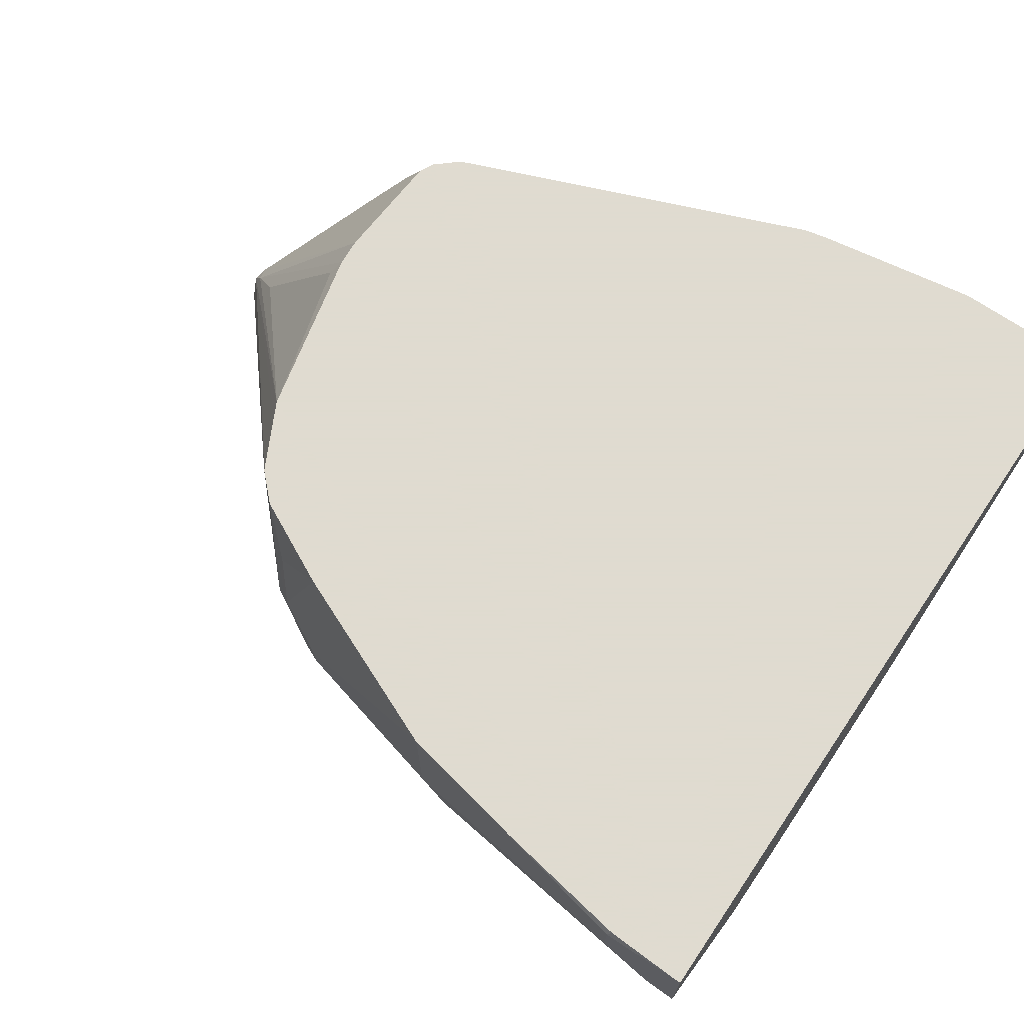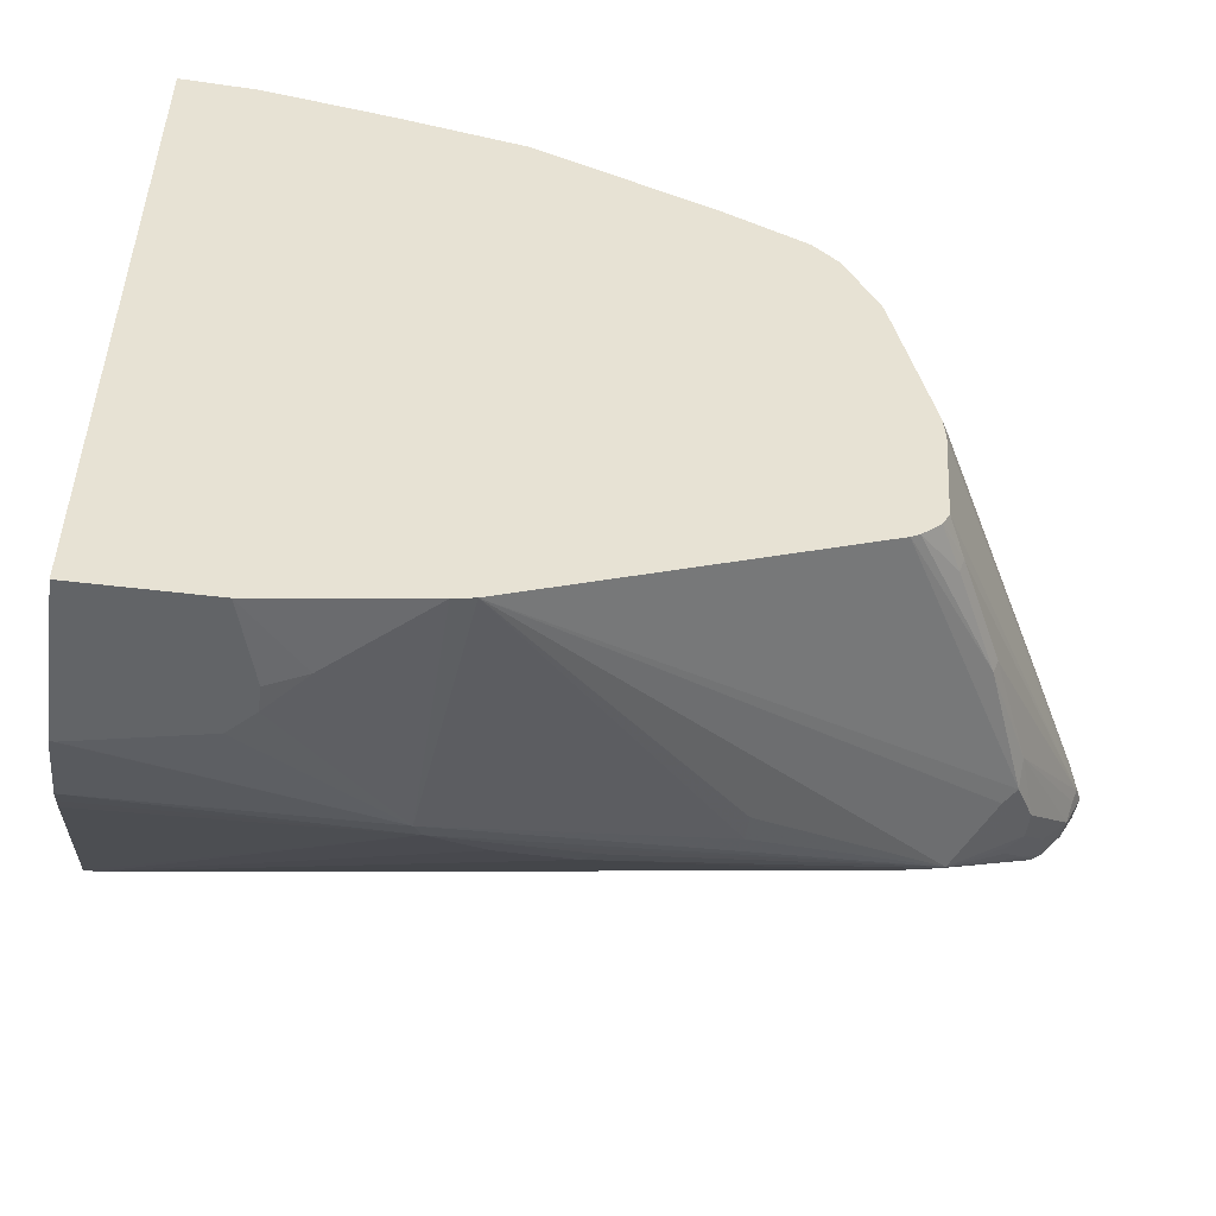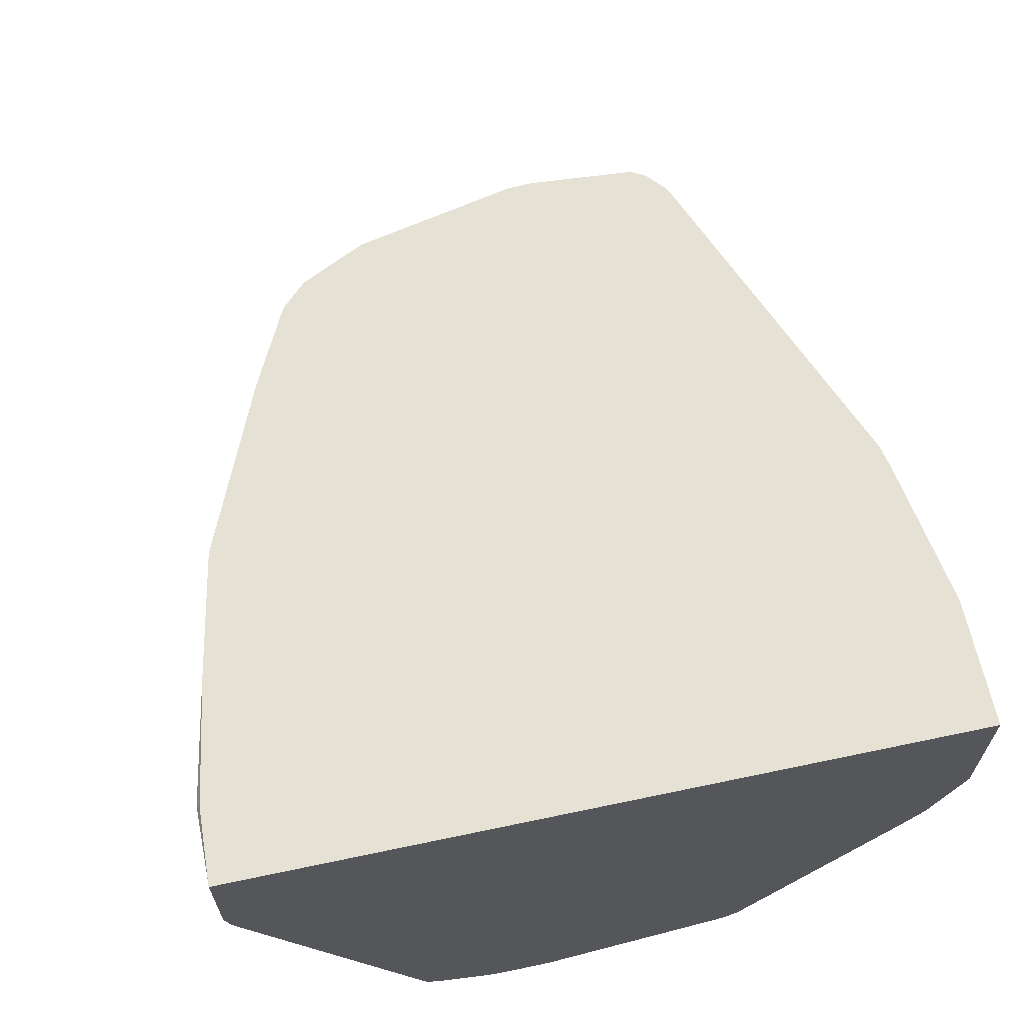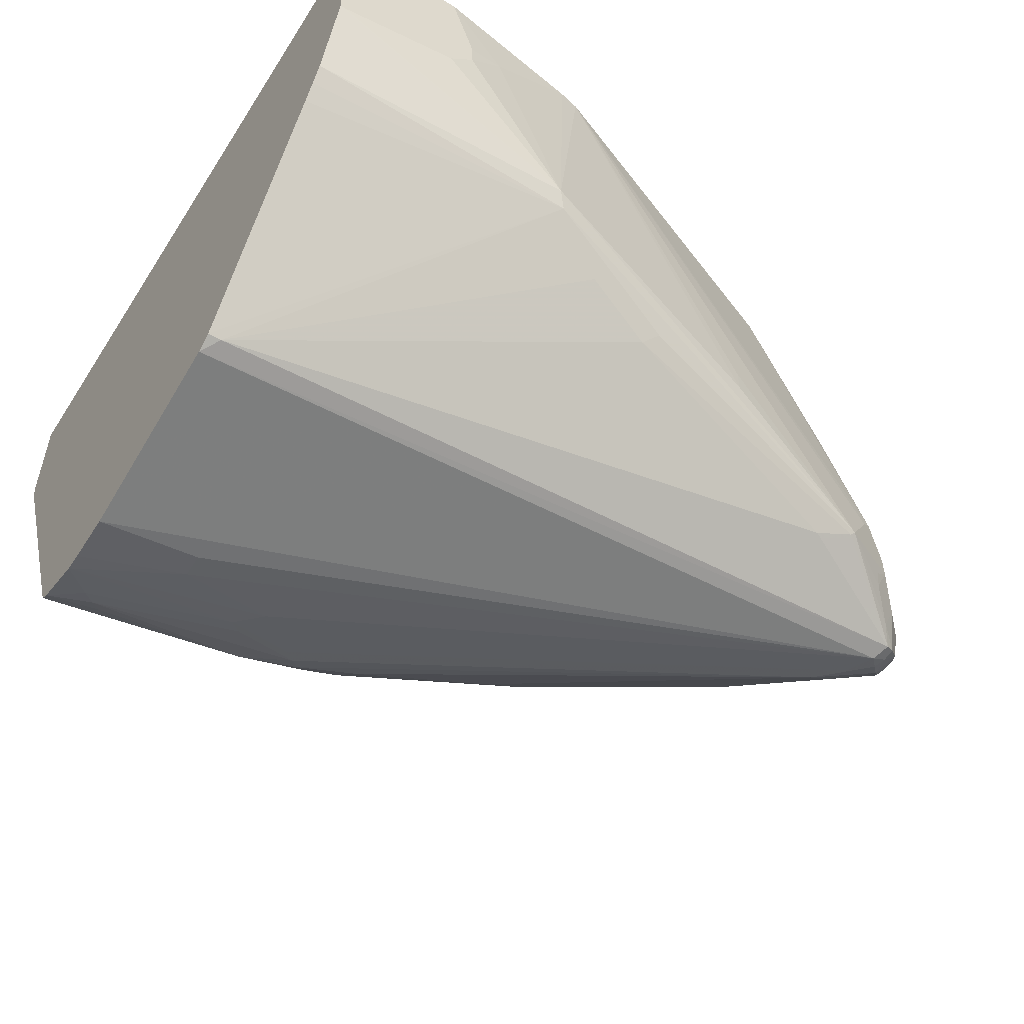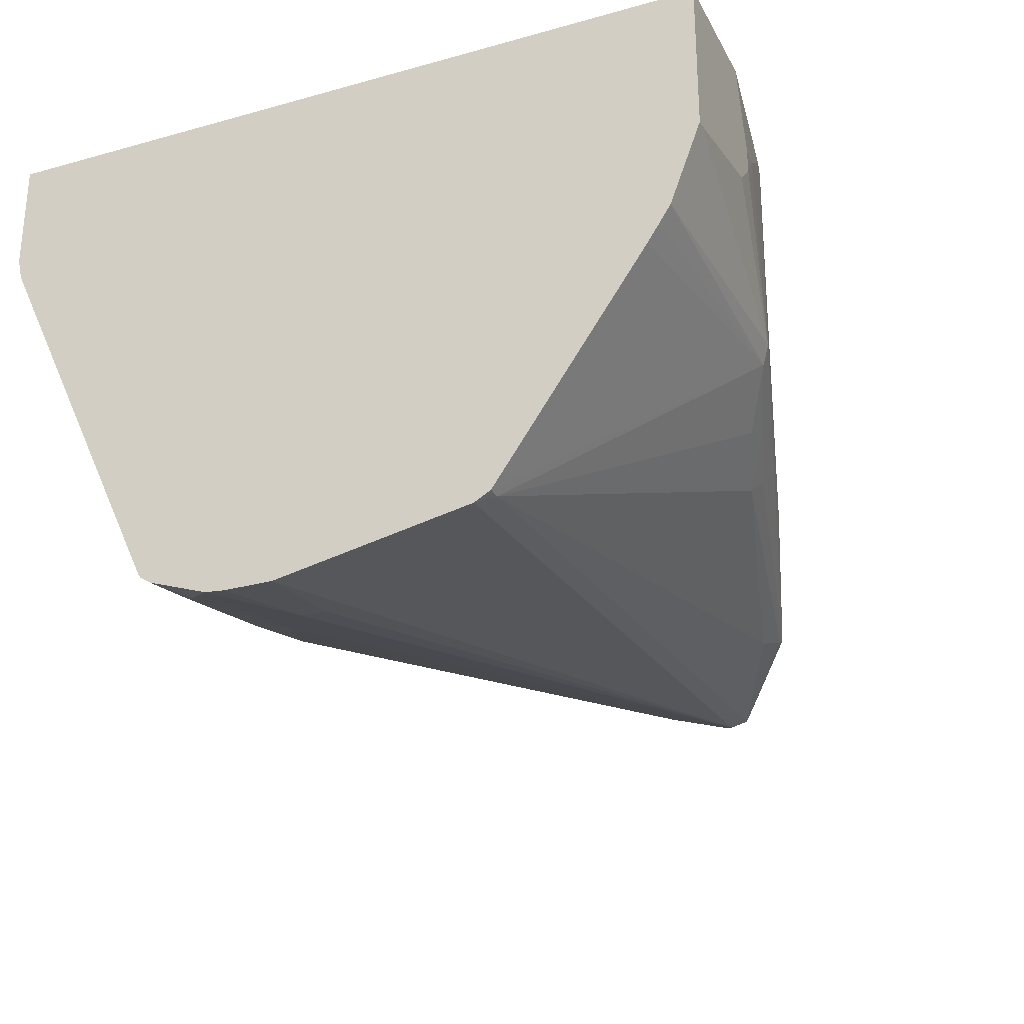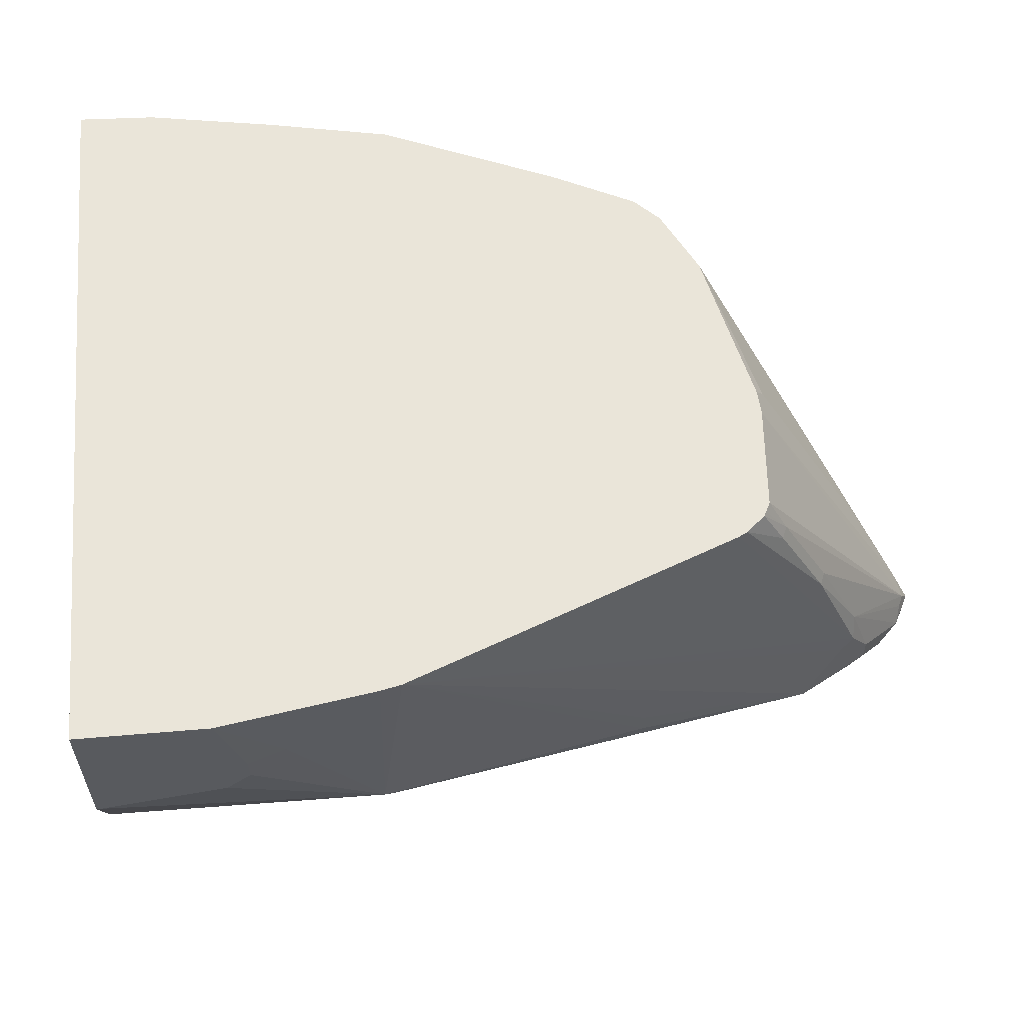
<metadata>
{"format":"obj","ext":"obj","renderer":"f3d","projection":"perspective","resolution":1024,"background":"white","views":[{"elev":70.2,"azim":-145.9,"up":"+Z"},{"elev":-51.1,"azim":-7.6,"up":"+Y"},{"elev":64.4,"azim":-102.0,"up":"+Z"},{"elev":-53.4,"azim":-32.1,"up":"+Z"},{"elev":-27.7,"azim":-67.0,"up":"+Z"},{"elev":58.5,"azim":-5.0,"up":"+Z"}]}
</metadata>
<code>
v 0.2826 0.3028 0.06054
v 0.2826 0.3028 0.02016
v 0.2221 0.3028 0.06559
v 0.2801 0.3002 0.06559
v 0.3835 0.2826 0.06559
v 0.2624 0.3028 -4.199e-05
v 0.4845 0.2623 -0.06058
v 0.4643 0.2623 -0.1009
v 0.2178 0.3028 0.06559
v 0.4845 0.2623 0.06559
v 0.2422 0.3028 -0.02021
v 0.6257 0.222 -0.1009
v 0.545 0.2422 -0.1009
v 0.4845 0.2422 -0.1413
v 0.2178 0.1574 -0.3451
v 0.2178 0.2987 -0.0424
v 0.545 0.2371 -0.1237
v 0.2178 0.3028 -0.02439
v 0.2178 -0.3028 0.06559
v 0.6257 0.2018 0.06559
v 0.6257 0.222 -0.08074
v 0.6392 0.2153 -0.1077
v 0.6257 0.2169 -0.1237
v 0.5046 0.2371 -0.1438
v 0.4845 0.2287 -0.1682
v 0.2178 0.1561 -0.3479
v 0.323 -0.3028 0.06559
v 0.2178 -0.3028 -0.06058
v 0.6913 0.169 0.06559
v 0.6728 0.1884 0.006694
v 0.666 0.2018 -0.06058
v 0.6392 0.2153 -0.08748
v 0.6593 0.1951 -0.1278
v 0.6358 0.2119 -0.1262
v 0.6795 0.1951 -0.06731
v 0.6728 0.1884 -0.1144
v 0.6055 0.2085 -0.1481
v 0.4542 0.1514 -0.2977
v 0.4441 0.1547 -0.296
v 0.3835 0.1547 -0.3162
v 0.2178 0.1543 -0.3509
v 0.3432 -0.3028 -4.199e-05
v 0.3734 -0.2977 0.01006
v 0.4491 -0.2826 0.06559
v 0.2178 -0.2775 -0.1278
v 0.4441 -0.2826 -0.1211
v 0.2221 -0.3028 -0.06058
v 0.6929 0.1682 0.06559
v 0.6762 0.1917 -0.03031
v 0.6559 0.1917 -0.1363
v 0.7535 0.1076 -0.1548
v 0.7804 0.07397 -0.1884
v 0.6997 0.1547 -0.1481
v 0.6762 0.1715 -0.1464
v 0.6458 0.1884 -0.1481
v 0.6559 0.111 -0.2371
v 0.7131 0.148 0.06559
v 0.9217 -0.06727 -0.2288
v 0.8342 0.02691 -0.1951
v 0.5954 0.1312 -0.2472
v 0.4845 0.148 -0.2893
v 0.4441 0.1412 -0.3103
v 0.3936 0.1514 -0.3179
v 0.2927 0.1514 -0.3381
v 0.2178 0.1455 -0.3568
v 0.3432 -0.3028 -0.02021
v 0.4662 -0.2788 0.06559
v 0.2178 -0.2681 -0.1427
v 0.4508 -0.2758 -0.1346
v 0.323 -0.3028 -0.04037
v 0.8175 -0.1766 -0.2119
v 0.666 -0.222 -0.1614
v 0.8208 0.03361 -0.2085
v 0.8175 0.03023 -0.217
v 0.7266 0.1076 -0.1884
v 0.7367 0.07059 -0.2271
v 0.6156 0.111 -0.2573
v 0.714 0.1463 0.06559
v 0.9285 -0.08073 -0.222
v 0.9217 -0.08073 -0.2354
v 0.9183 -0.07059 -0.2371
v 0.4945 0.1312 -0.2977
v 0.8578 -0.05044 -0.2573
v 0.434 0.1312 -0.3179
v 0.2523 0.1312 -0.3582
v 0.2624 0.1412 -0.3507
v 0.2178 0.09667 -0.374
v 0.2422 0.1211 -0.3633
v 0.666 -0.222 -0.1413
v 0.8477 -0.1615 -0.1614
v 0.8578 -0.1564 -0.1514
v 0.7361 -0.1728 0.06559
v 0.2178 -0.2584 -0.1575
v 0.4979 -0.2489 -0.1682
v 0.5114 -0.2556 -0.1548
v 0.2178 -0.1345 -0.3364
v 0.2288 -0.1345 -0.3364
v 0.5719 -0.2354 -0.1749
v 0.814 -0.1749 -0.2153
v 0.8948 -0.1143 -0.2556
v 0.8856 -0.1261 -0.2422
v 0.8654 -0.1463 -0.222
v 0.8628 -0.1514 -0.2119
v 0.8746 -0.148 -0.2018
v 0.8477 -0.1615 -0.2018
v 0.878 -0.05044 -0.2472
v 0.8376 -0.01008 -0.2371
v 0.7241 0.1261 0.06559
v 0.915 -0.07397 -0.1951
v 0.9217 -0.08743 -0.2085
v 0.915 -0.1076 -0.222
v 0.9234 -0.0908 -0.2321
v 0.7342 0.1059 0.06559
v 0.74 0.09418 0.06559
v 0.9158 -0.1009 -0.2422
v 0.9082 -0.08073 -0.2498
v 0.878 -0.07059 -0.2573
v 0.8477 -0.06052 -0.2624
v 0.4239 0.1211 -0.3229
v 0.3734 0.111 -0.3381
v 0.2178 0.08073 -0.3755
v 0.3633 0.1009 -0.3431
v 0.3835 0.08073 -0.3431
v 0.3028 0.06052 -0.3633
v 0.8746 -0.148 -0.1816
v 0.8578 -0.1463 -0.1312
v 0.8175 -0.1564 -0.05047
v 0.743 -0.169 0.06559
v 0.5585 -0.2287 -0.1884
v 0.2178 -0.1211 -0.344
v 0.7804 -0.1682 -0.2288
v 0.8881 -0.1009 -0.2624
v 0.9016 -0.1009 -0.2556
v 0.9032 -0.111 -0.2523
v 0.8948 -0.1278 -0.222
v 0.878 -0.05044 -0.1312
v 0.7695 -0.03782 0.06559
v 0.7708 -0.05862 0.06559
v 0.8208 -0.148 -0.0471
v 0.9183 -0.09584 -0.2119
v 0.7644 -0.1438 0.06559
v 0.7804 -0.148 0.03364
v 0.777 -0.03023 0.05043
v 0.8981 -0.0908 -0.2573
v 0.2178 0.04036 -0.3755
v 0.3028 0.04036 -0.3633
v 0.777 -0.1564 0.03027
v 0.7585 -0.1555 0.06559
v 0.7603 -0.1522 0.06559
f 1 2 6
f 77 83 82
f 76 83 77
f 76 107 83
f 74 76 75
f 74 107 76
f 74 106 107
f 78 108 79
f 74 81 106
f 71 89 72
f 71 91 90
f 71 105 91
f 71 104 105
f 71 103 104
f 71 102 103
f 71 95 98
f 79 109 110
f 79 110 111
f 79 111 112
f 84 119 122
f 83 119 84
f 83 118 119
f 83 117 118
f 83 116 117
f 83 106 116
f 83 107 106
f 81 116 106
f 80 116 81
f 80 115 116
f 80 112 115
f 79 114 109
f 79 113 114
f 79 108 113
f 79 112 80
f 71 101 102
f 84 122 120
f 71 100 101
f 71 98 99
f 62 84 63
f 62 83 84
f 62 82 83
f 61 77 82
f 61 82 62
f 58 73 59
f 63 84 85
f 58 74 73
f 58 80 81
f 58 79 80
f 57 79 58
f 57 78 79
f 56 61 60
f 56 77 61
f 58 81 74
f 63 85 86
f 63 86 64
f 64 86 65
f 69 97 94
f 69 96 97
f 69 93 96
f 69 95 71
f 69 129 95
f 69 94 129
f 68 93 69
f 67 72 89
f 67 91 92
f 67 90 91
f 67 71 90
f 67 89 71
f 65 88 87
f 65 85 88
f 65 86 85
f 71 99 100
f 56 76 77
f 84 120 85
f 85 122 88
f 117 144 132
f 116 144 117
f 116 133 144
f 115 133 116
f 115 134 133
f 114 143 136
f 117 132 118
f 114 137 143
f 111 140 126
f 111 115 112
f 111 134 115
f 111 135 134
f 110 142 139
f 110 141 142
f 111 126 125
f 118 132 123
f 118 123 119
f 121 124 146
f 142 148 147
f 142 149 148
f 141 149 142
f 136 143 137
f 132 145 146
f 132 144 133
f 130 145 132
f 128 147 148
f 127 147 128
f 127 142 147
f 127 139 142
f 126 139 127
f 124 132 146
f 123 132 124
f 121 146 145
f 110 138 141
f 85 120 122
f 110 140 111
f 110 139 126
f 97 130 100
f 96 130 97
f 95 129 98
f 94 97 129
f 92 127 128
f 91 127 92
f 97 100 131
f 91 126 127
f 91 104 125
f 91 105 104
f 87 124 121
f 87 123 124
f 87 122 123
f 87 88 122
f 91 125 126
f 97 131 129
f 98 129 99
f 99 131 100
f 109 114 136
f 109 138 110
f 109 137 138
f 109 136 137
f 104 111 125
f 104 135 111
f 102 104 103
f 101 104 102
f 101 135 104
f 101 134 135
f 100 130 132
f 100 134 101
f 100 133 134
f 100 132 133
f 99 129 131
f 110 126 140
f 56 75 76
f 119 123 122
f 54 74 75
f 9 121 145
f 9 87 121
f 9 65 87
f 9 41 65
f 9 26 41
f 9 15 26
f 9 145 130
f 9 16 15
f 8 17 14
f 8 13 17
f 8 16 11
f 8 15 16
f 8 14 15
f 7 13 8
f 9 18 16
f 9 130 96
f 9 96 93
f 9 93 68
f 17 23 24
f 14 17 24
f 14 26 15
f 14 25 26
f 14 24 25
f 12 17 13
f 12 23 17
f 12 22 23
f 12 32 22
f 12 21 32
f 11 16 18
f 10 20 21
f 9 28 19
f 9 45 28
f 9 68 45
f 7 12 13
f 19 28 47
f 7 21 12
f 6 8 11
f 3 27 44
f 3 19 27
f 3 9 19
f 2 8 6
f 2 7 8
f 1 10 7
f 3 44 67
f 1 5 10
f 1 3 4
f 1 9 3
f 1 18 9
f 1 11 18
f 1 6 11
f 54 75 56
f 1 4 5
f 3 67 92
f 3 92 128
f 3 128 148
f 3 5 4
f 3 10 5
f 3 20 10
f 3 29 20
f 3 48 29
f 3 57 48
f 3 78 57
f 3 108 78
f 3 113 108
f 3 114 113
f 3 137 114
f 3 138 137
f 3 141 138
f 3 149 141
f 3 148 149
f 7 10 21
f 19 47 70
f 1 7 2
f 19 66 42
f 41 64 65
f 40 63 41
f 38 40 39
f 38 63 40
f 38 62 63
f 38 61 62
f 41 63 64
f 37 61 38
f 37 56 60
f 35 51 36
f 35 59 51
f 35 58 59
f 35 57 58
f 35 48 57
f 37 60 61
f 42 66 43
f 43 46 44
f 43 66 46
f 54 56 55
f 19 70 66
f 52 54 53
f 52 74 54
f 52 73 74
f 51 73 52
f 50 54 55
f 46 72 67
f 46 71 72
f 46 69 71
f 46 70 47
f 46 66 70
f 45 69 46
f 45 68 69
f 44 46 67
f 35 49 48
f 34 56 37
f 51 59 73
f 34 50 55
f 25 38 39
f 24 37 25
f 23 37 24
f 23 34 37
f 22 36 33
f 22 35 36
f 25 39 40
f 22 32 35
f 22 33 34
f 20 29 30
f 20 31 21
f 20 30 31
f 19 42 27
f 34 55 56
f 22 34 23
f 25 40 26
f 21 31 32
f 33 51 52
f 25 37 38
f 33 53 54
f 33 52 53
f 33 36 51
f 33 50 34
f 31 35 32
f 31 49 35
f 30 49 31
f 33 54 50
f 30 48 49
f 29 48 30
f 28 46 47
f 28 45 46
f 27 43 44
f 27 42 43
f 26 40 41

</code>
